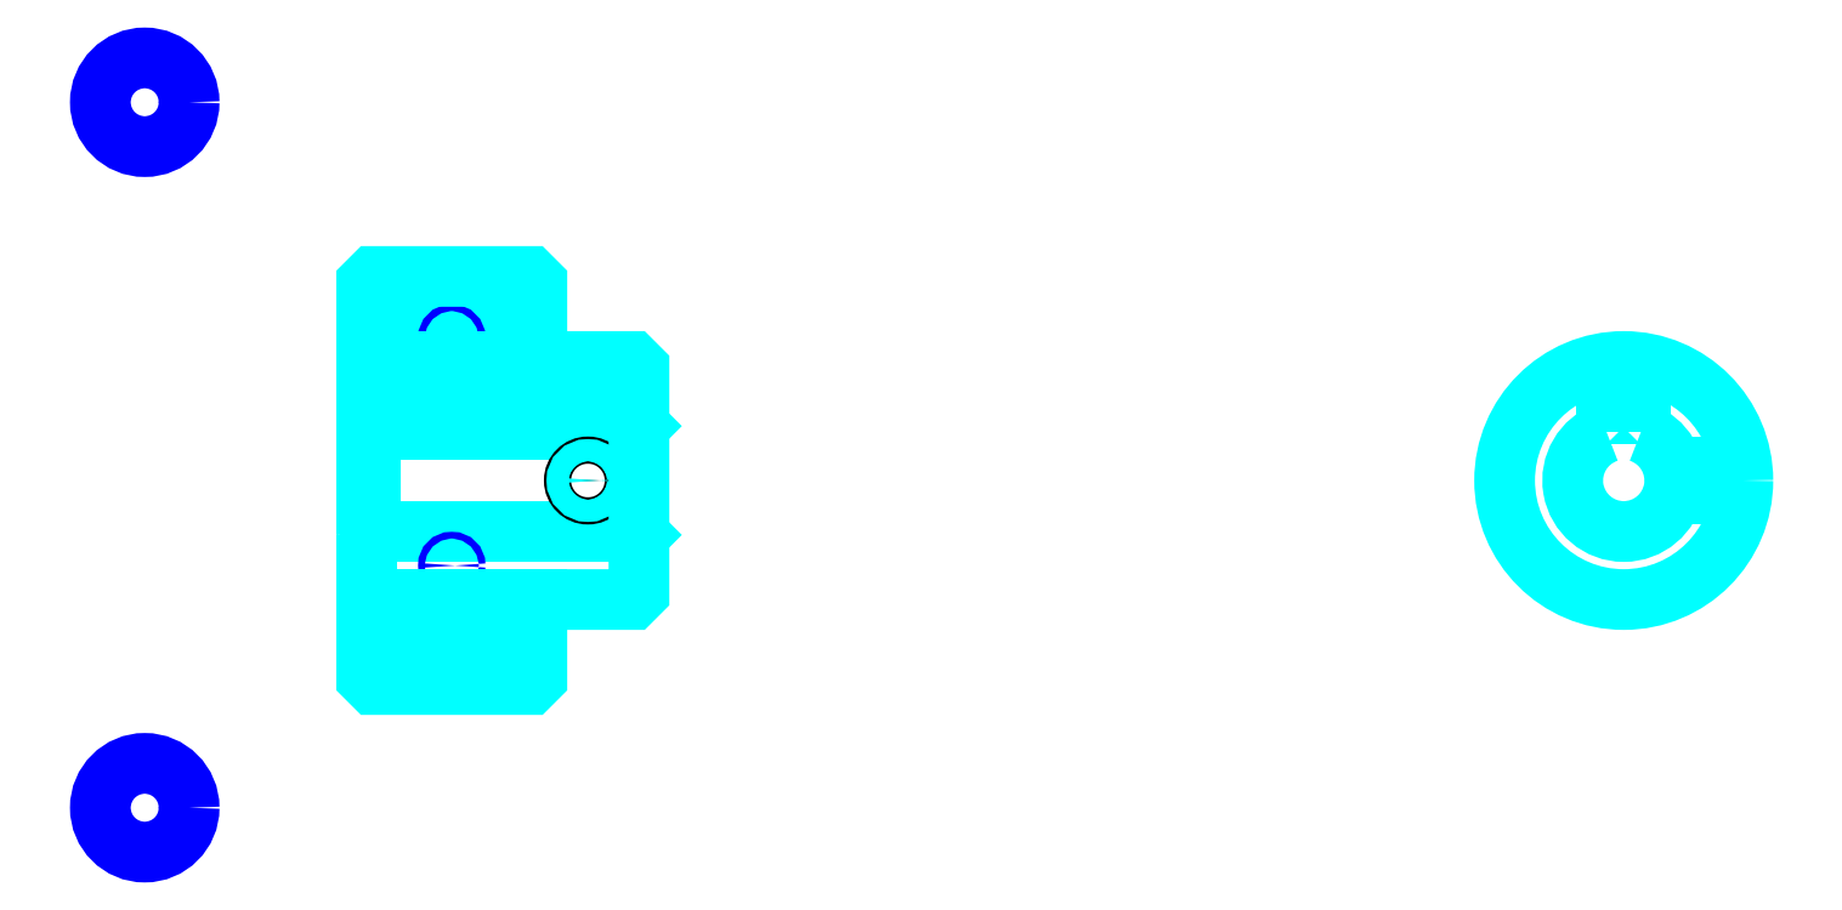
<metadata>
{"format":"dxf","ext":"dxf","renderer":"ezdxf+matplotlib","layout":"modelspace","background":"white","min_lineweight":24,"dpi":150}
</metadata>
<code>
0
SECTION
2
ENTITIES
0
LINE
8
0
10
132.1
20
157.3
30
0
11
157.1
21
157.3
31
0
0
LINE
8
0
10
132.1
20
108.5
30
0
11
157.1
21
108.5
31
0
0
LINE
8
0
10
171.6
20
125.4
30
0
11
172.1
21
124.9
31
0
0
LINE
8
0
10
171.6
20
140.4
30
0
11
172.1
21
140.9
31
0
0
LINE
8
0
10
132.6
20
140.4
30
0
11
132.6
21
125.4
31
0
0
POLYLINE
8
0
66
1
10
0
20
0
30
0
70
2
0
VERTEX
8
0
10
132.1
20
124.9
30
0
70
0
0
VERTEX
8
0
10
132.6
20
125.4
30
0
70
0
0
VERTEX
8
0
10
171.6
20
125.4
30
0
70
0
0
VERTEX
8
0
10
171.6
20
140.4
30
0
70
0
0
VERTEX
8
0
10
132.6
20
140.4
30
0
70
0
0
VERTEX
8
0
10
132.1
20
140.9
30
0
70
0
0
SEQEND
8
0
0
CIRCLE
8
0
10
144.6
20
153.8
30
0
40
0.4891
0
CIRCLE
8
0
10
99.46
20
188.5
30
0
40
6.522
0
CIRCLE
8
0
10
144.6
20
120.4
30
0
40
0.4891
0
CIRCLE
8
0
10
99.46
20
84.77
30
0
40
6.522
0
LINE
8
0
10
132.1
20
115.4
30
0
11
157.1
21
115.4
31
0
0
LINE
8
0
10
132.1
20
150.4
30
0
11
157.1
21
150.4
31
0
0
ARC
8
0
10
158.1
20
151.4
30
0
40
1
50
180
51
270
0
ARC
8
0
10
158.1
20
114.4
30
0
40
1
50
90
51
180
0
ARC
8
0
10
316.7
20
132.9
30
0
40
7.5
50
109.5
51
70.53
0
POLYLINE
8
0
66
1
10
0
20
0
30
0
70
2
0
VERTEX
8
0
10
319.2
20
140
30
0
70
0
0
VERTEX
8
0
10
319.2
20
142.7
30
0
70
0
0
VERTEX
8
0
10
314.2
20
142.7
30
0
70
0
0
VERTEX
8
0
10
314.2
20
140
30
0
70
0
0
SEQEND
8
0
0
LINE
8
0
10
132.1
20
142.7
30
0
11
172.1
21
142.7
31
0
0
POLYLINE
8
0
66
1
10
0
20
0
30
0
70
2
0
VERTEX
8
0
10
166.6
20
150.4
30
0
70
0
0
VERTEX
8
0
10
166.6
20
142.7
30
0
70
0
0
SEQEND
8
0
0
POLYLINE
8
0
66
1
10
0
20
0
30
0
70
2
0
VERTEX
8
0
10
162.6
20
150.4
30
0
70
0
0
VERTEX
8
0
10
162.6
20
142.7
30
0
70
0
0
SEQEND
8
0
0
POLYLINE
8
0
66
1
10
0
20
0
30
0
70
2
0
VERTEX
8
0
10
166.2
20
150.4
30
0
70
0
0
VERTEX
8
0
10
166.2
20
142.7
30
0
70
0
0
SEQEND
8
0
0
POLYLINE
8
0
66
1
10
0
20
0
30
0
70
2
0
VERTEX
8
0
10
162.9
20
150.4
30
0
70
0
0
VERTEX
8
0
10
162.9
20
142.7
30
0
70
0
0
SEQEND
8
0
0
POLYLINE
8
0
66
1
10
0
20
0
30
0
70
2
0
VERTEX
8
0
10
314.7
20
142.7
30
0
70
0
0
VERTEX
8
0
10
314.7
20
150.3
30
0
70
0
0
SEQEND
8
0
0
POLYLINE
8
0
66
1
10
0
20
0
30
0
70
2
0
VERTEX
8
0
10
318.7
20
142.7
30
0
70
0
0
VERTEX
8
0
10
318.7
20
150.3
30
0
70
0
0
SEQEND
8
0
0
POLYLINE
8
0
66
1
10
0
20
0
30
0
70
2
0
VERTEX
8
0
10
315.1
20
142.7
30
0
70
0
0
VERTEX
8
0
10
315.1
20
150.3
30
0
70
0
0
SEQEND
8
0
0
POLYLINE
8
0
66
1
10
0
20
0
30
0
70
2
0
VERTEX
8
0
10
318.4
20
142.7
30
0
70
0
0
VERTEX
8
0
10
318.4
20
150.3
30
0
70
0
0
SEQEND
8
0
0
CIRCLE
8
0
10
164.6
20
132.9
30
0
40
2
0
CIRCLE
8
0
10
164.6
20
132.9
30
0
40
1.62
0
POLYLINE
8
0
66
1
10
0
20
0
30
0
70
2
0
VERTEX
8
0
10
324
20
134.9
30
0
70
0
0
VERTEX
8
0
10
334.1
20
134.9
30
0
70
0
0
SEQEND
8
0
0
POLYLINE
8
0
66
1
10
0
20
0
30
0
70
2
0
VERTEX
8
0
10
324
20
130.9
30
0
70
0
0
VERTEX
8
0
10
334.1
20
130.9
30
0
70
0
0
SEQEND
8
0
0
POLYLINE
8
0
66
1
10
0
20
0
30
0
70
2
0
VERTEX
8
0
10
324.1
20
134.5
30
0
70
0
0
VERTEX
8
0
10
334.2
20
134.5
30
0
70
0
0
SEQEND
8
0
0
POLYLINE
8
0
66
1
10
0
20
0
30
0
70
2
0
VERTEX
8
0
10
324.1
20
131.3
30
0
70
0
0
VERTEX
8
0
10
334.2
20
131.3
30
0
70
0
0
SEQEND
8
0
0
POLYLINE
8
0
66
1
10
0
20
0
30
0
70
2
0
VERTEX
8
0
10
132.1
20
124.9
30
0
70
0
0
VERTEX
8
0
10
132.1
20
103.9
30
0
70
0
0
VERTEX
8
0
10
133.1
20
102.9
30
0
70
0
0
VERTEX
8
0
10
156.1
20
102.9
30
0
70
0
0
VERTEX
8
0
10
157.1
20
103.9
30
0
70
0
0
VERTEX
8
0
10
157.1
20
114.4
30
0
70
0
0
SEQEND
8
0
0
POLYLINE
8
0
66
1
10
0
20
0
30
0
70
2
0
VERTEX
8
0
10
158.1
20
115.4
30
0
70
0
0
VERTEX
8
0
10
171.1
20
115.4
30
0
70
0
0
VERTEX
8
0
10
172.1
20
116.4
30
0
70
0
0
VERTEX
8
0
10
172.1
20
149.4
30
0
70
0
0
VERTEX
8
0
10
171.1
20
150.4
30
0
70
0
0
VERTEX
8
0
10
158.1
20
150.4
30
0
70
0
0
SEQEND
8
0
0
POLYLINE
8
0
66
1
10
0
20
0
30
0
70
2
0
VERTEX
8
0
10
157.1
20
151.4
30
0
70
0
0
VERTEX
8
0
10
157.1
20
161.9
30
0
70
0
0
VERTEX
8
0
10
156.1
20
162.9
30
0
70
0
0
VERTEX
8
0
10
133.1
20
162.9
30
0
70
0
0
VERTEX
8
0
10
132.1
20
161.9
30
0
70
0
0
VERTEX
8
0
10
132.1
20
124.9
30
0
70
0
0
SEQEND
8
0
0
CIRCLE
8
0
10
316.7
20
132.9
30
0
40
17.5
0
ENDSEC
0
EOF

</code>
